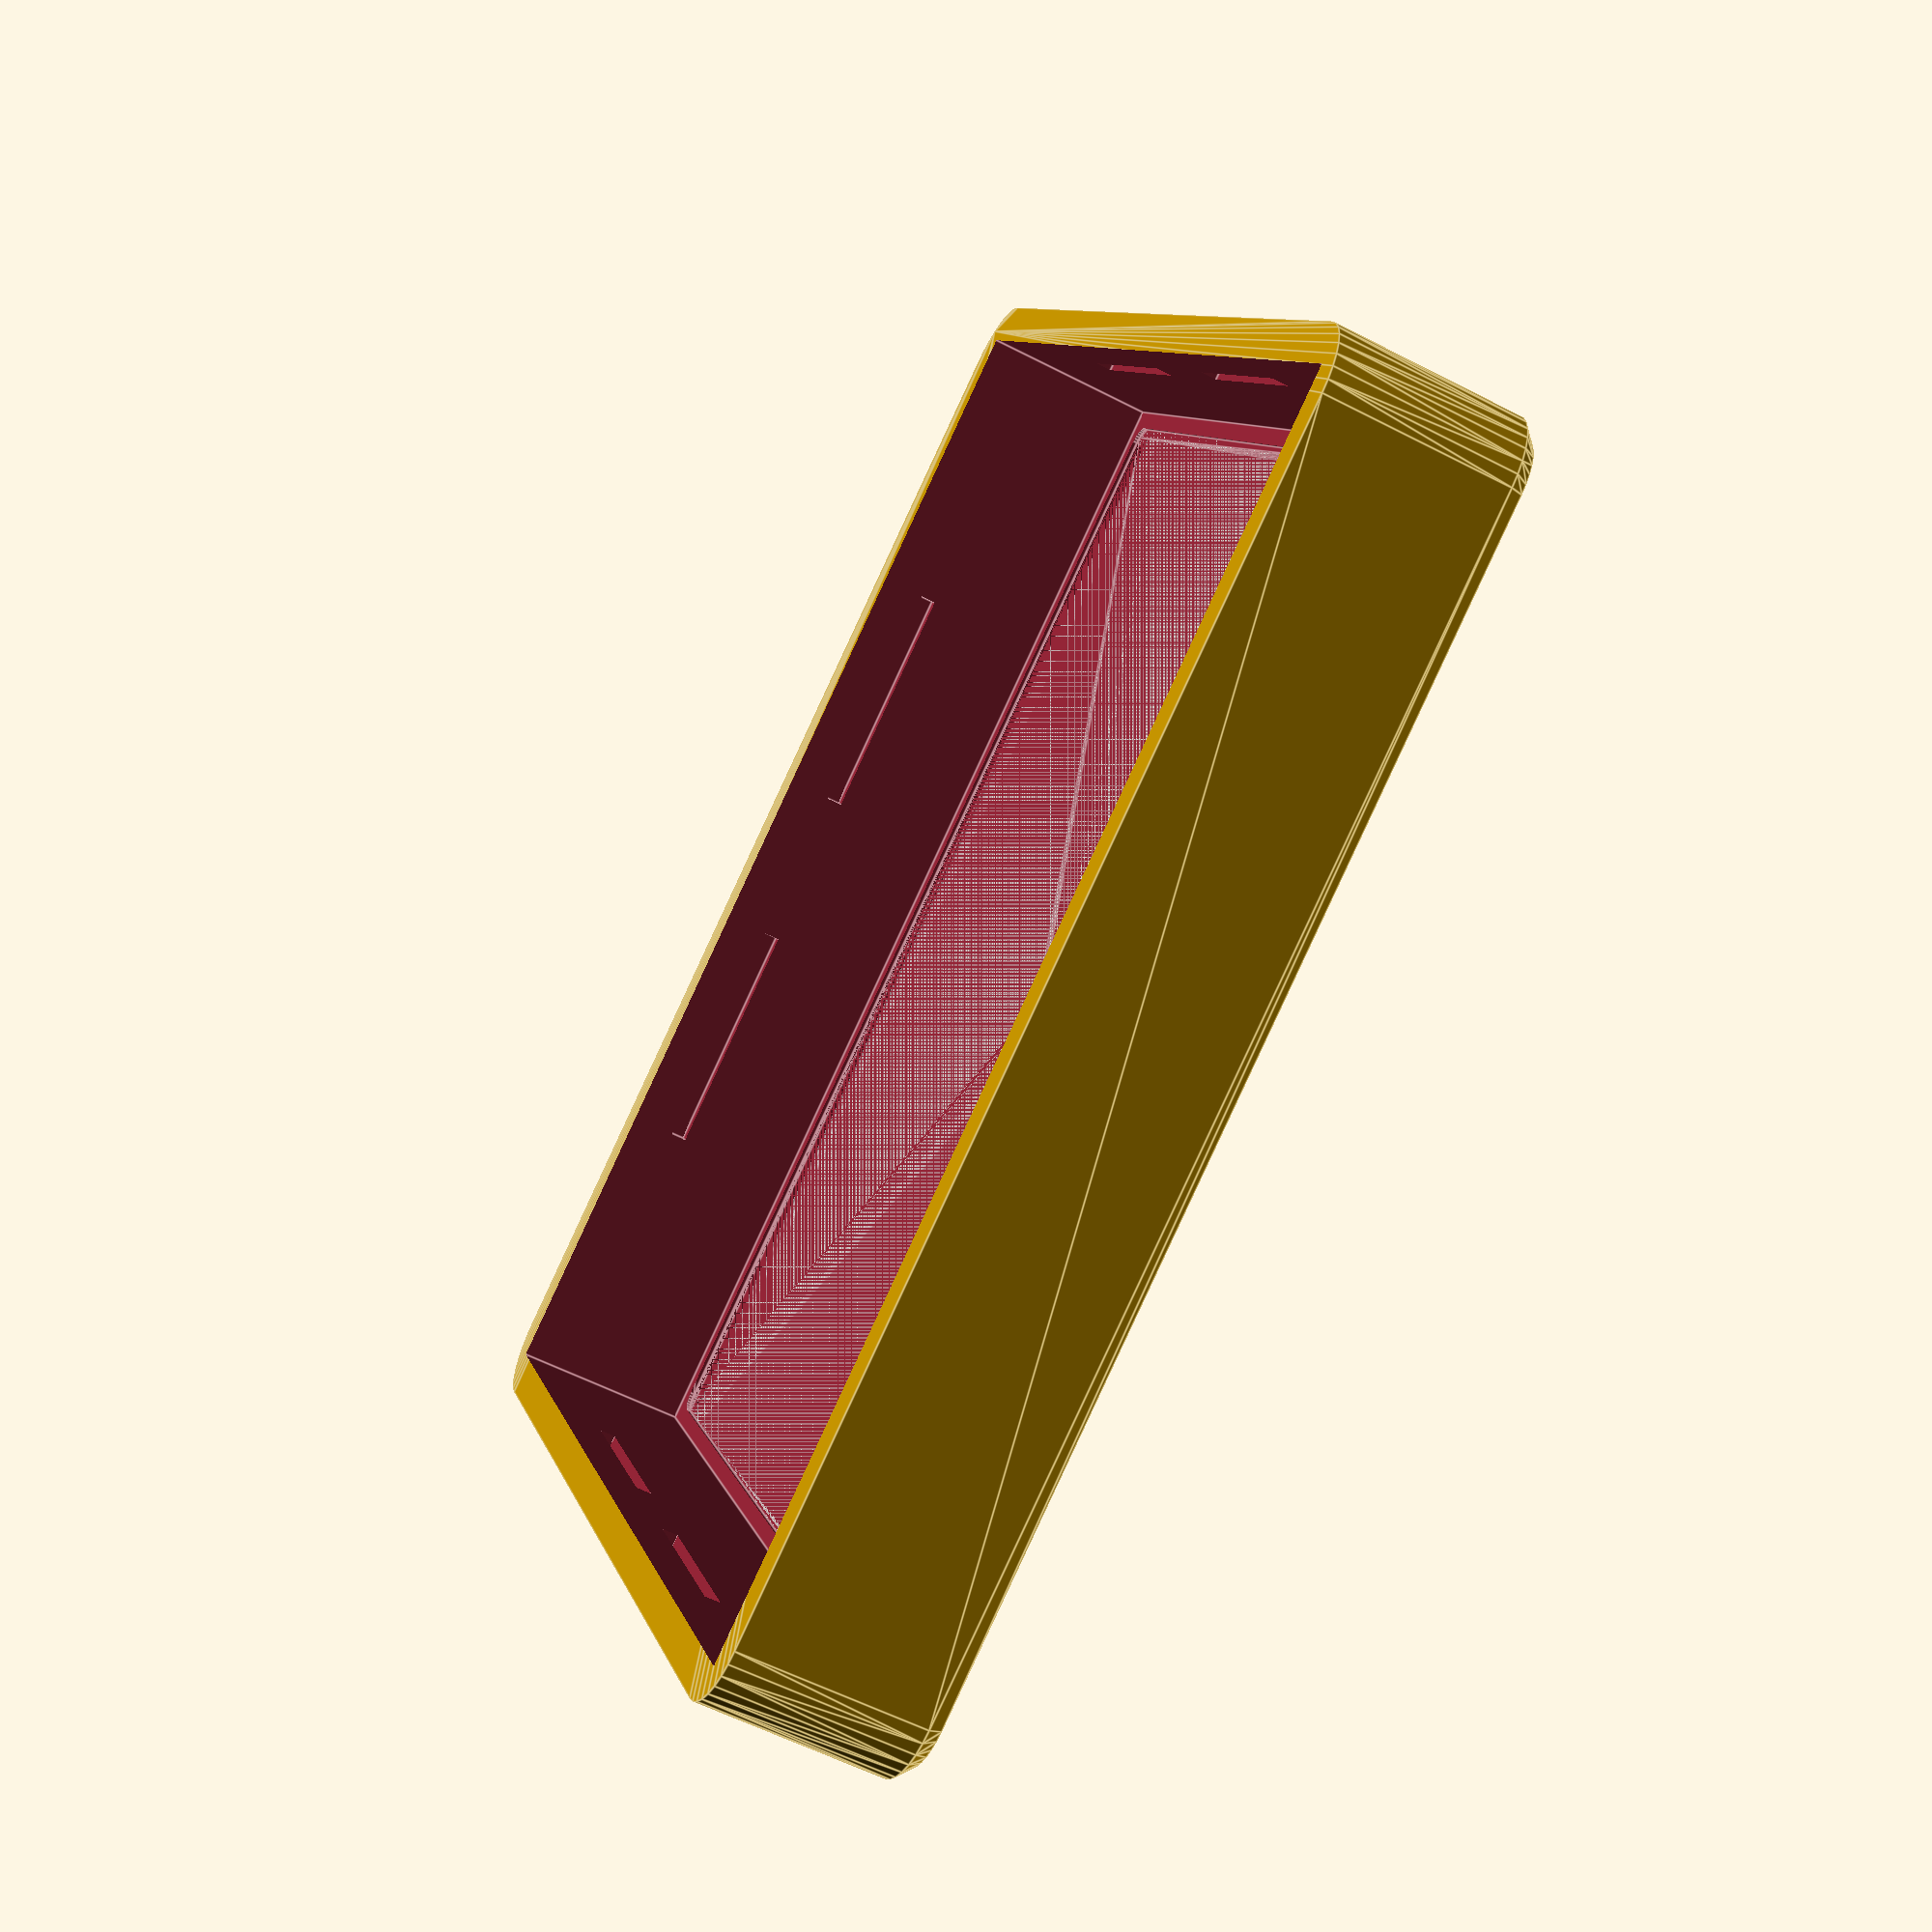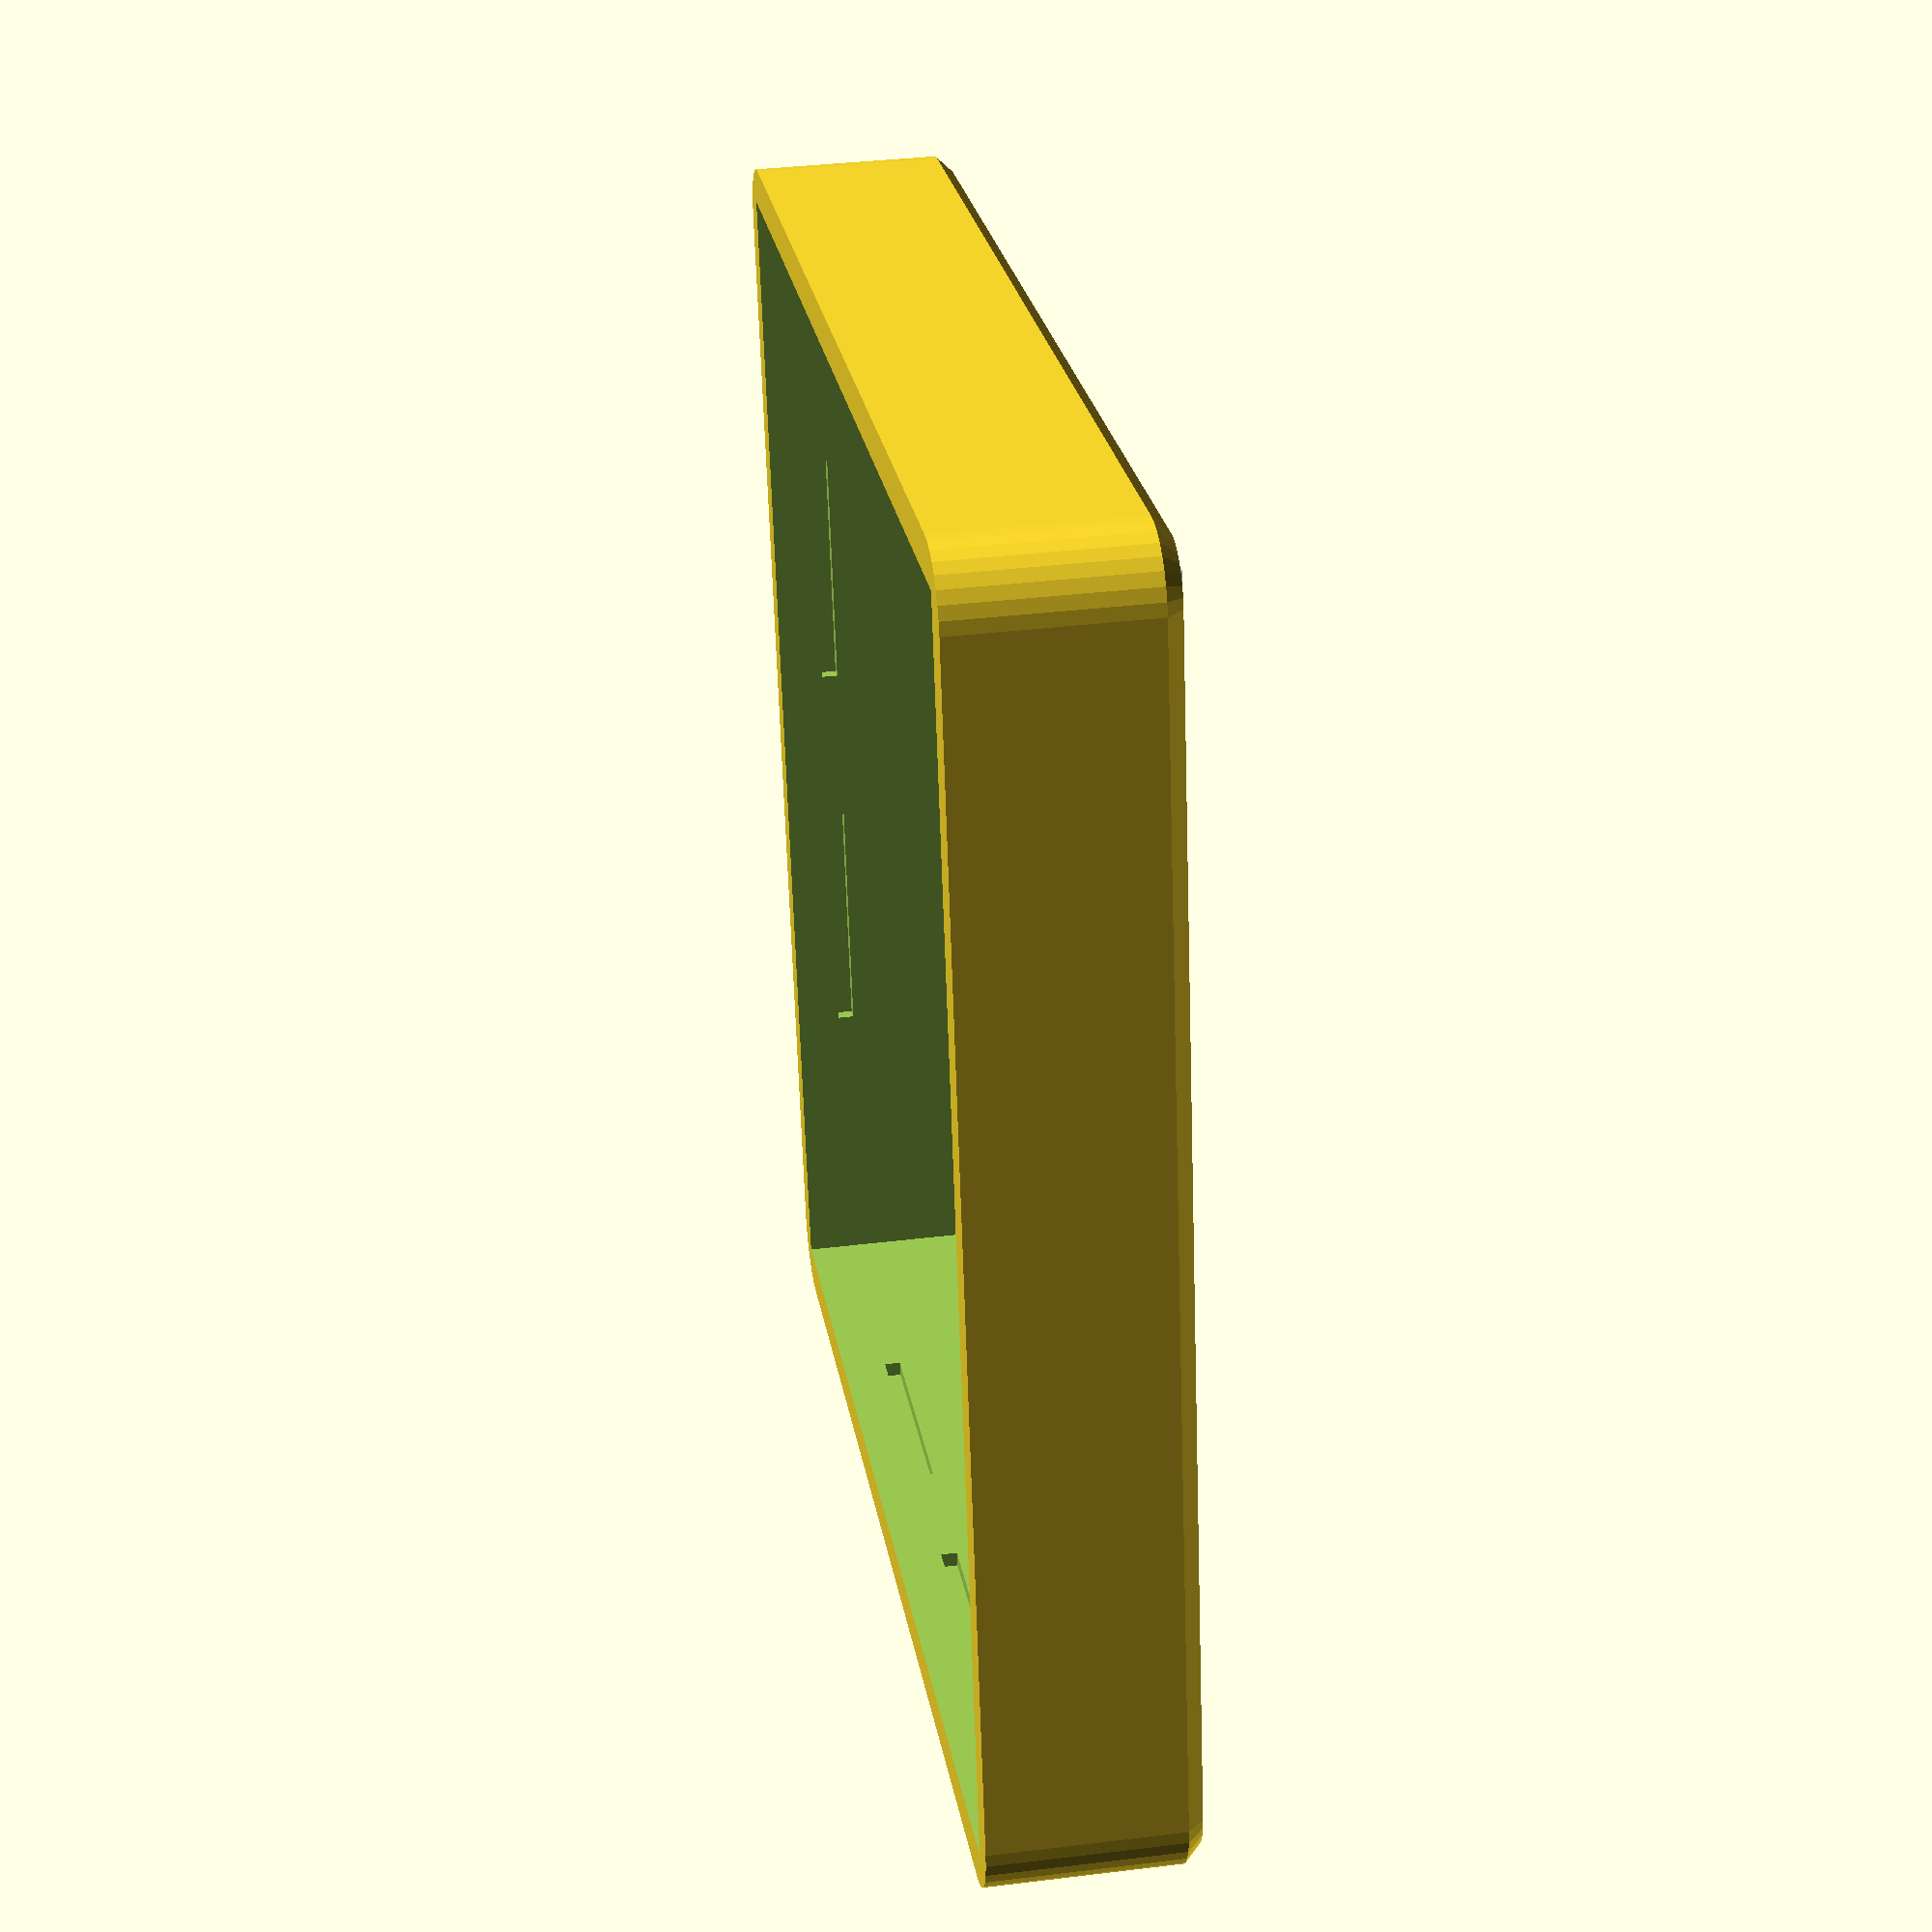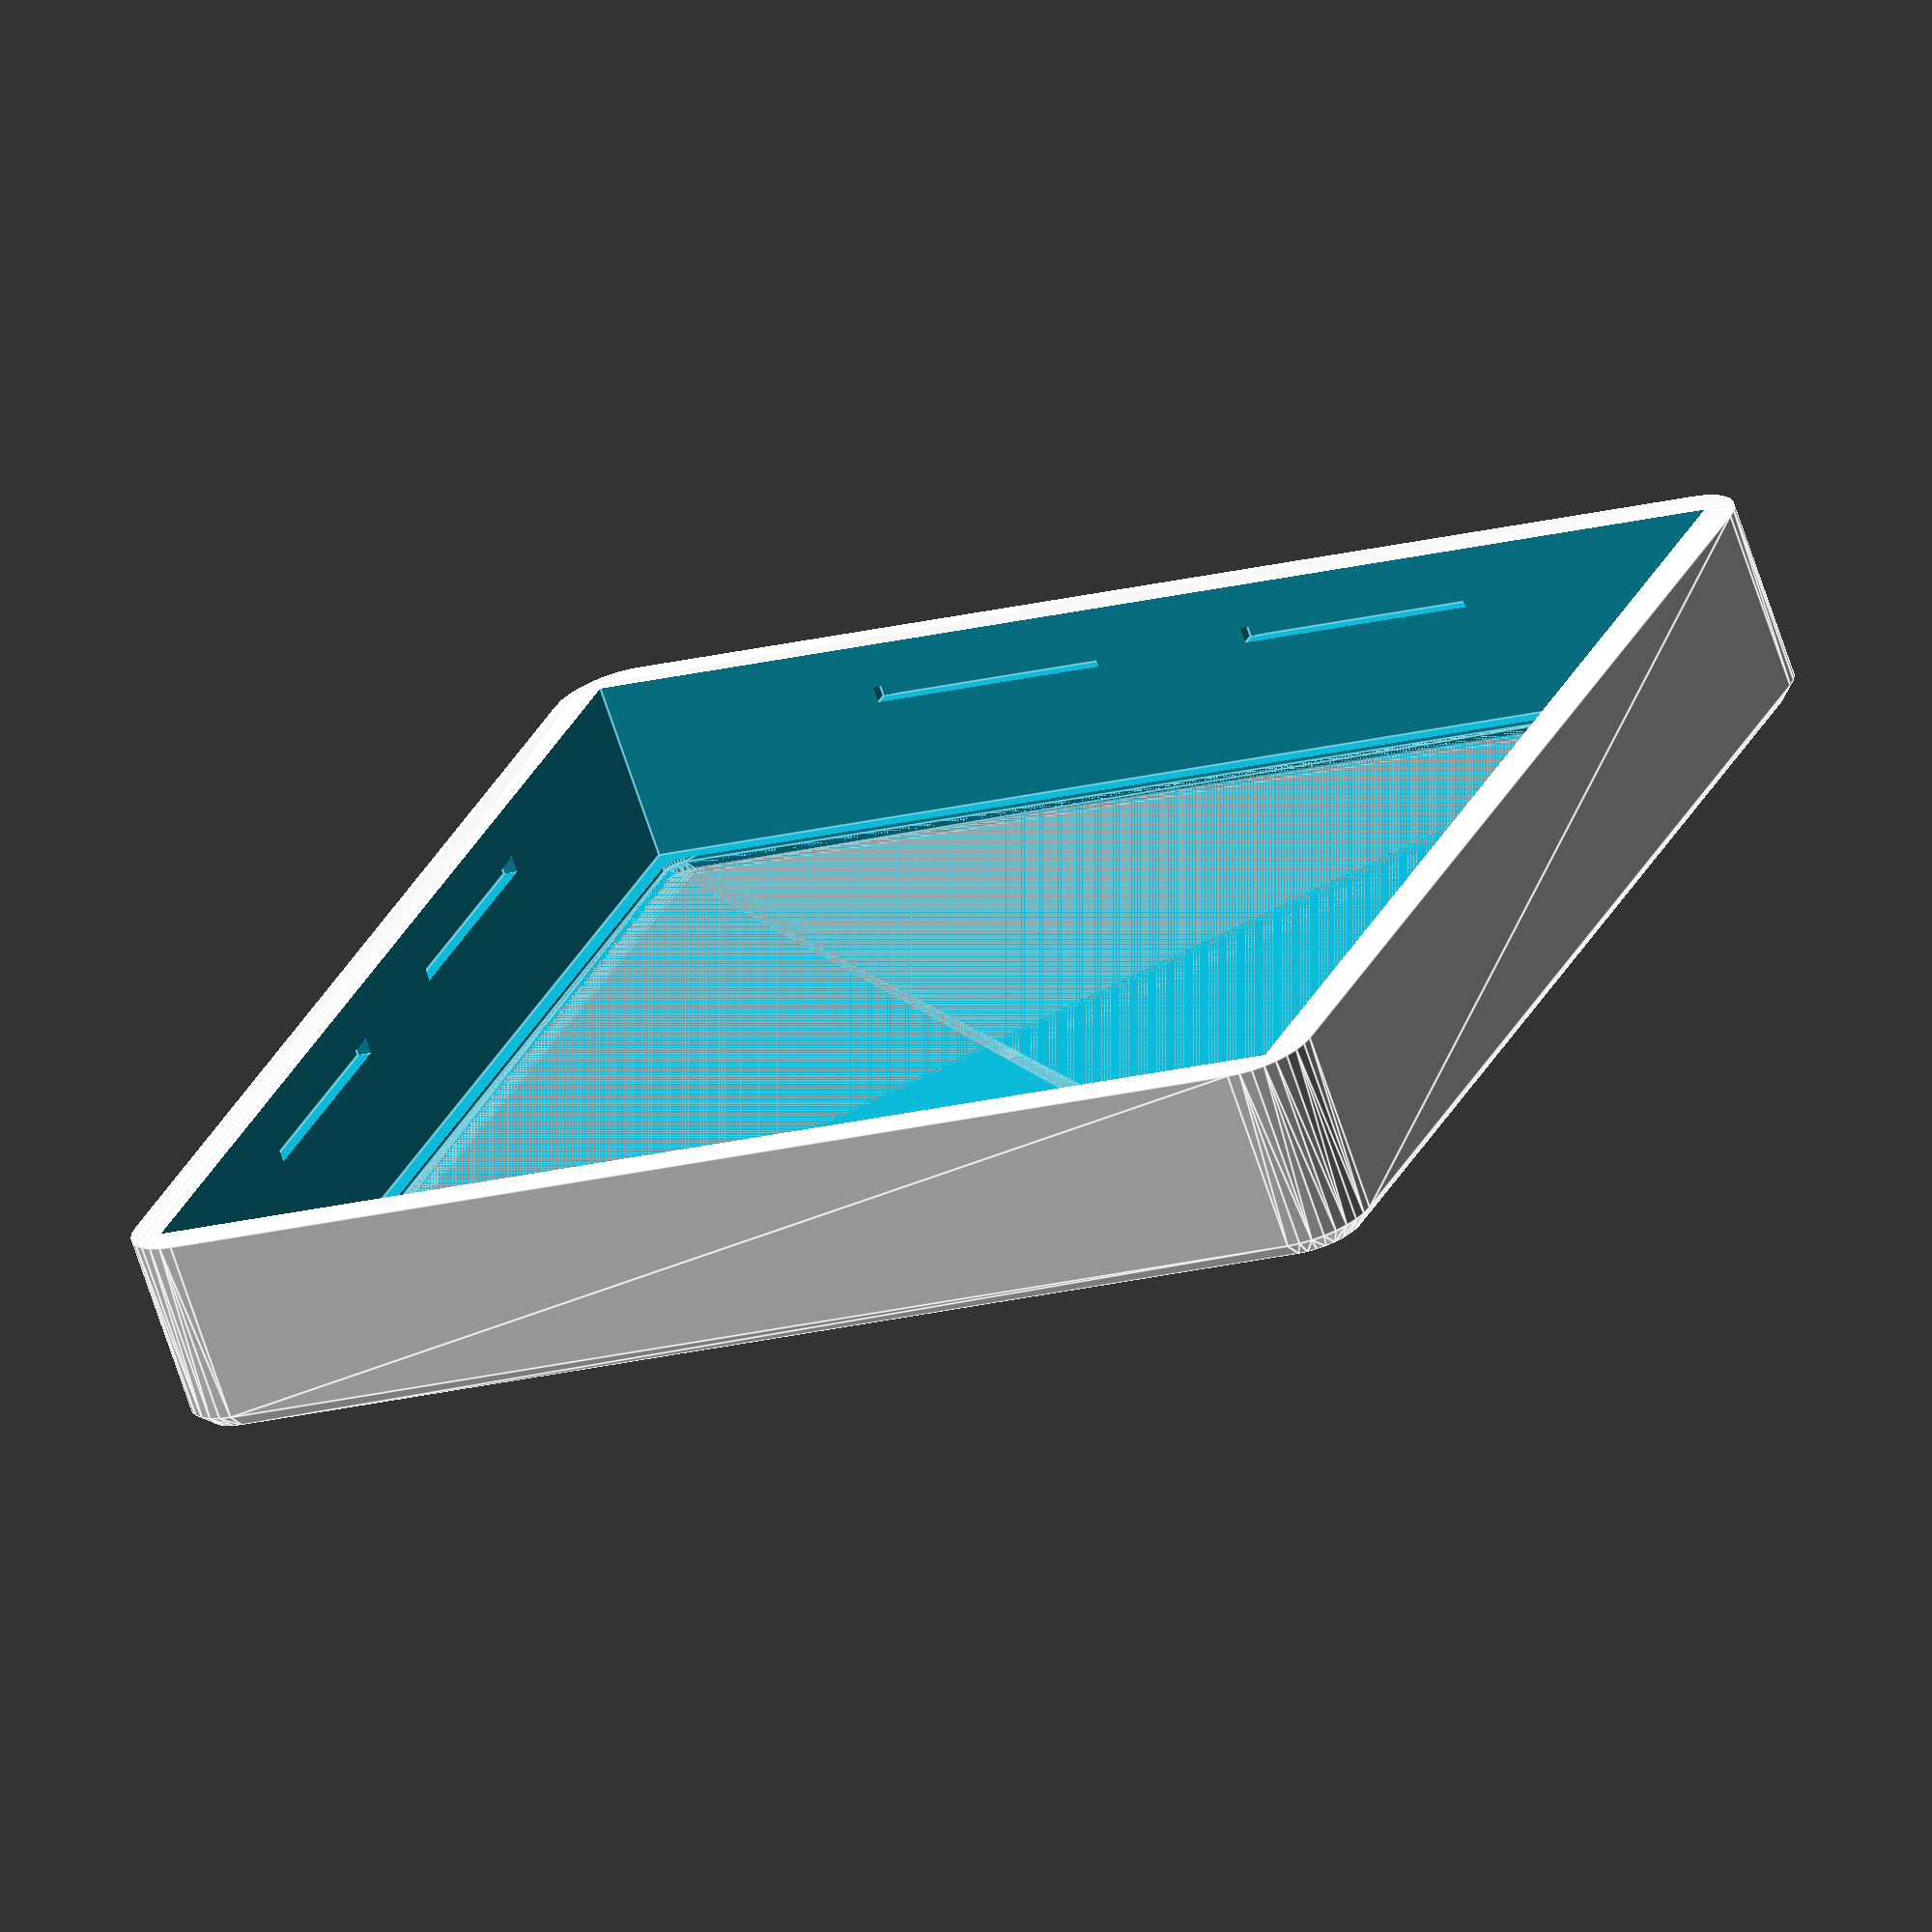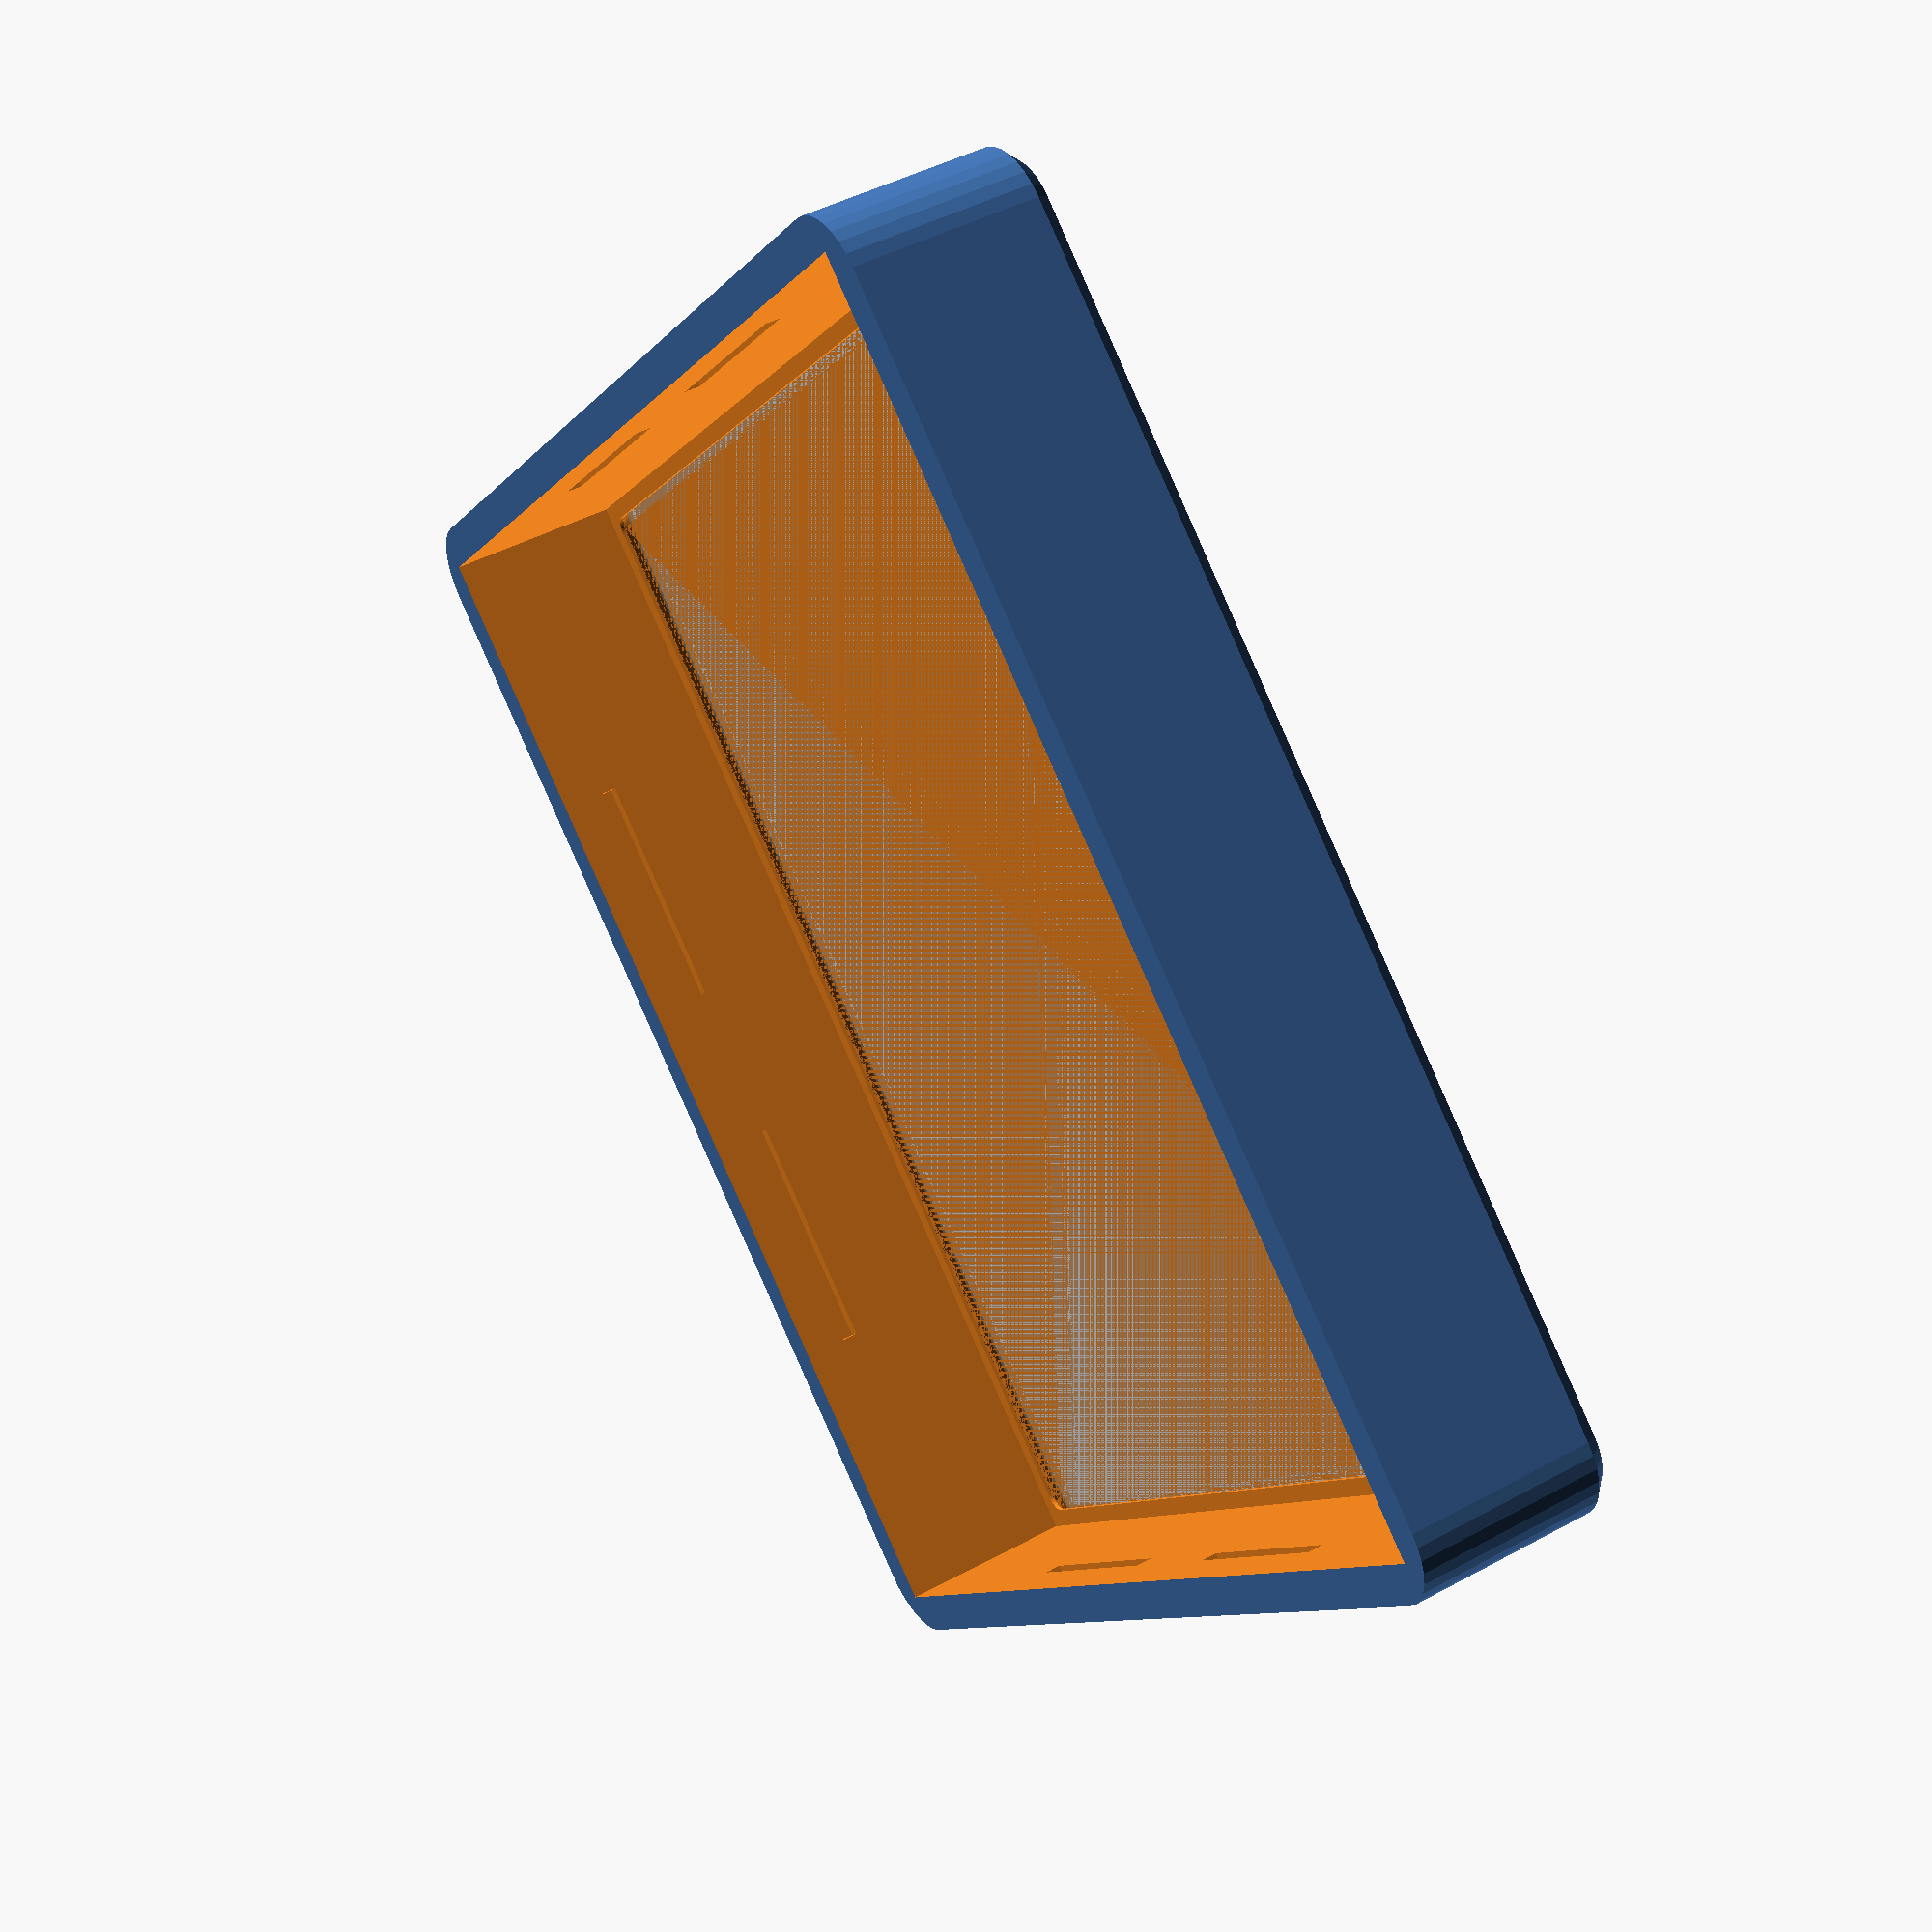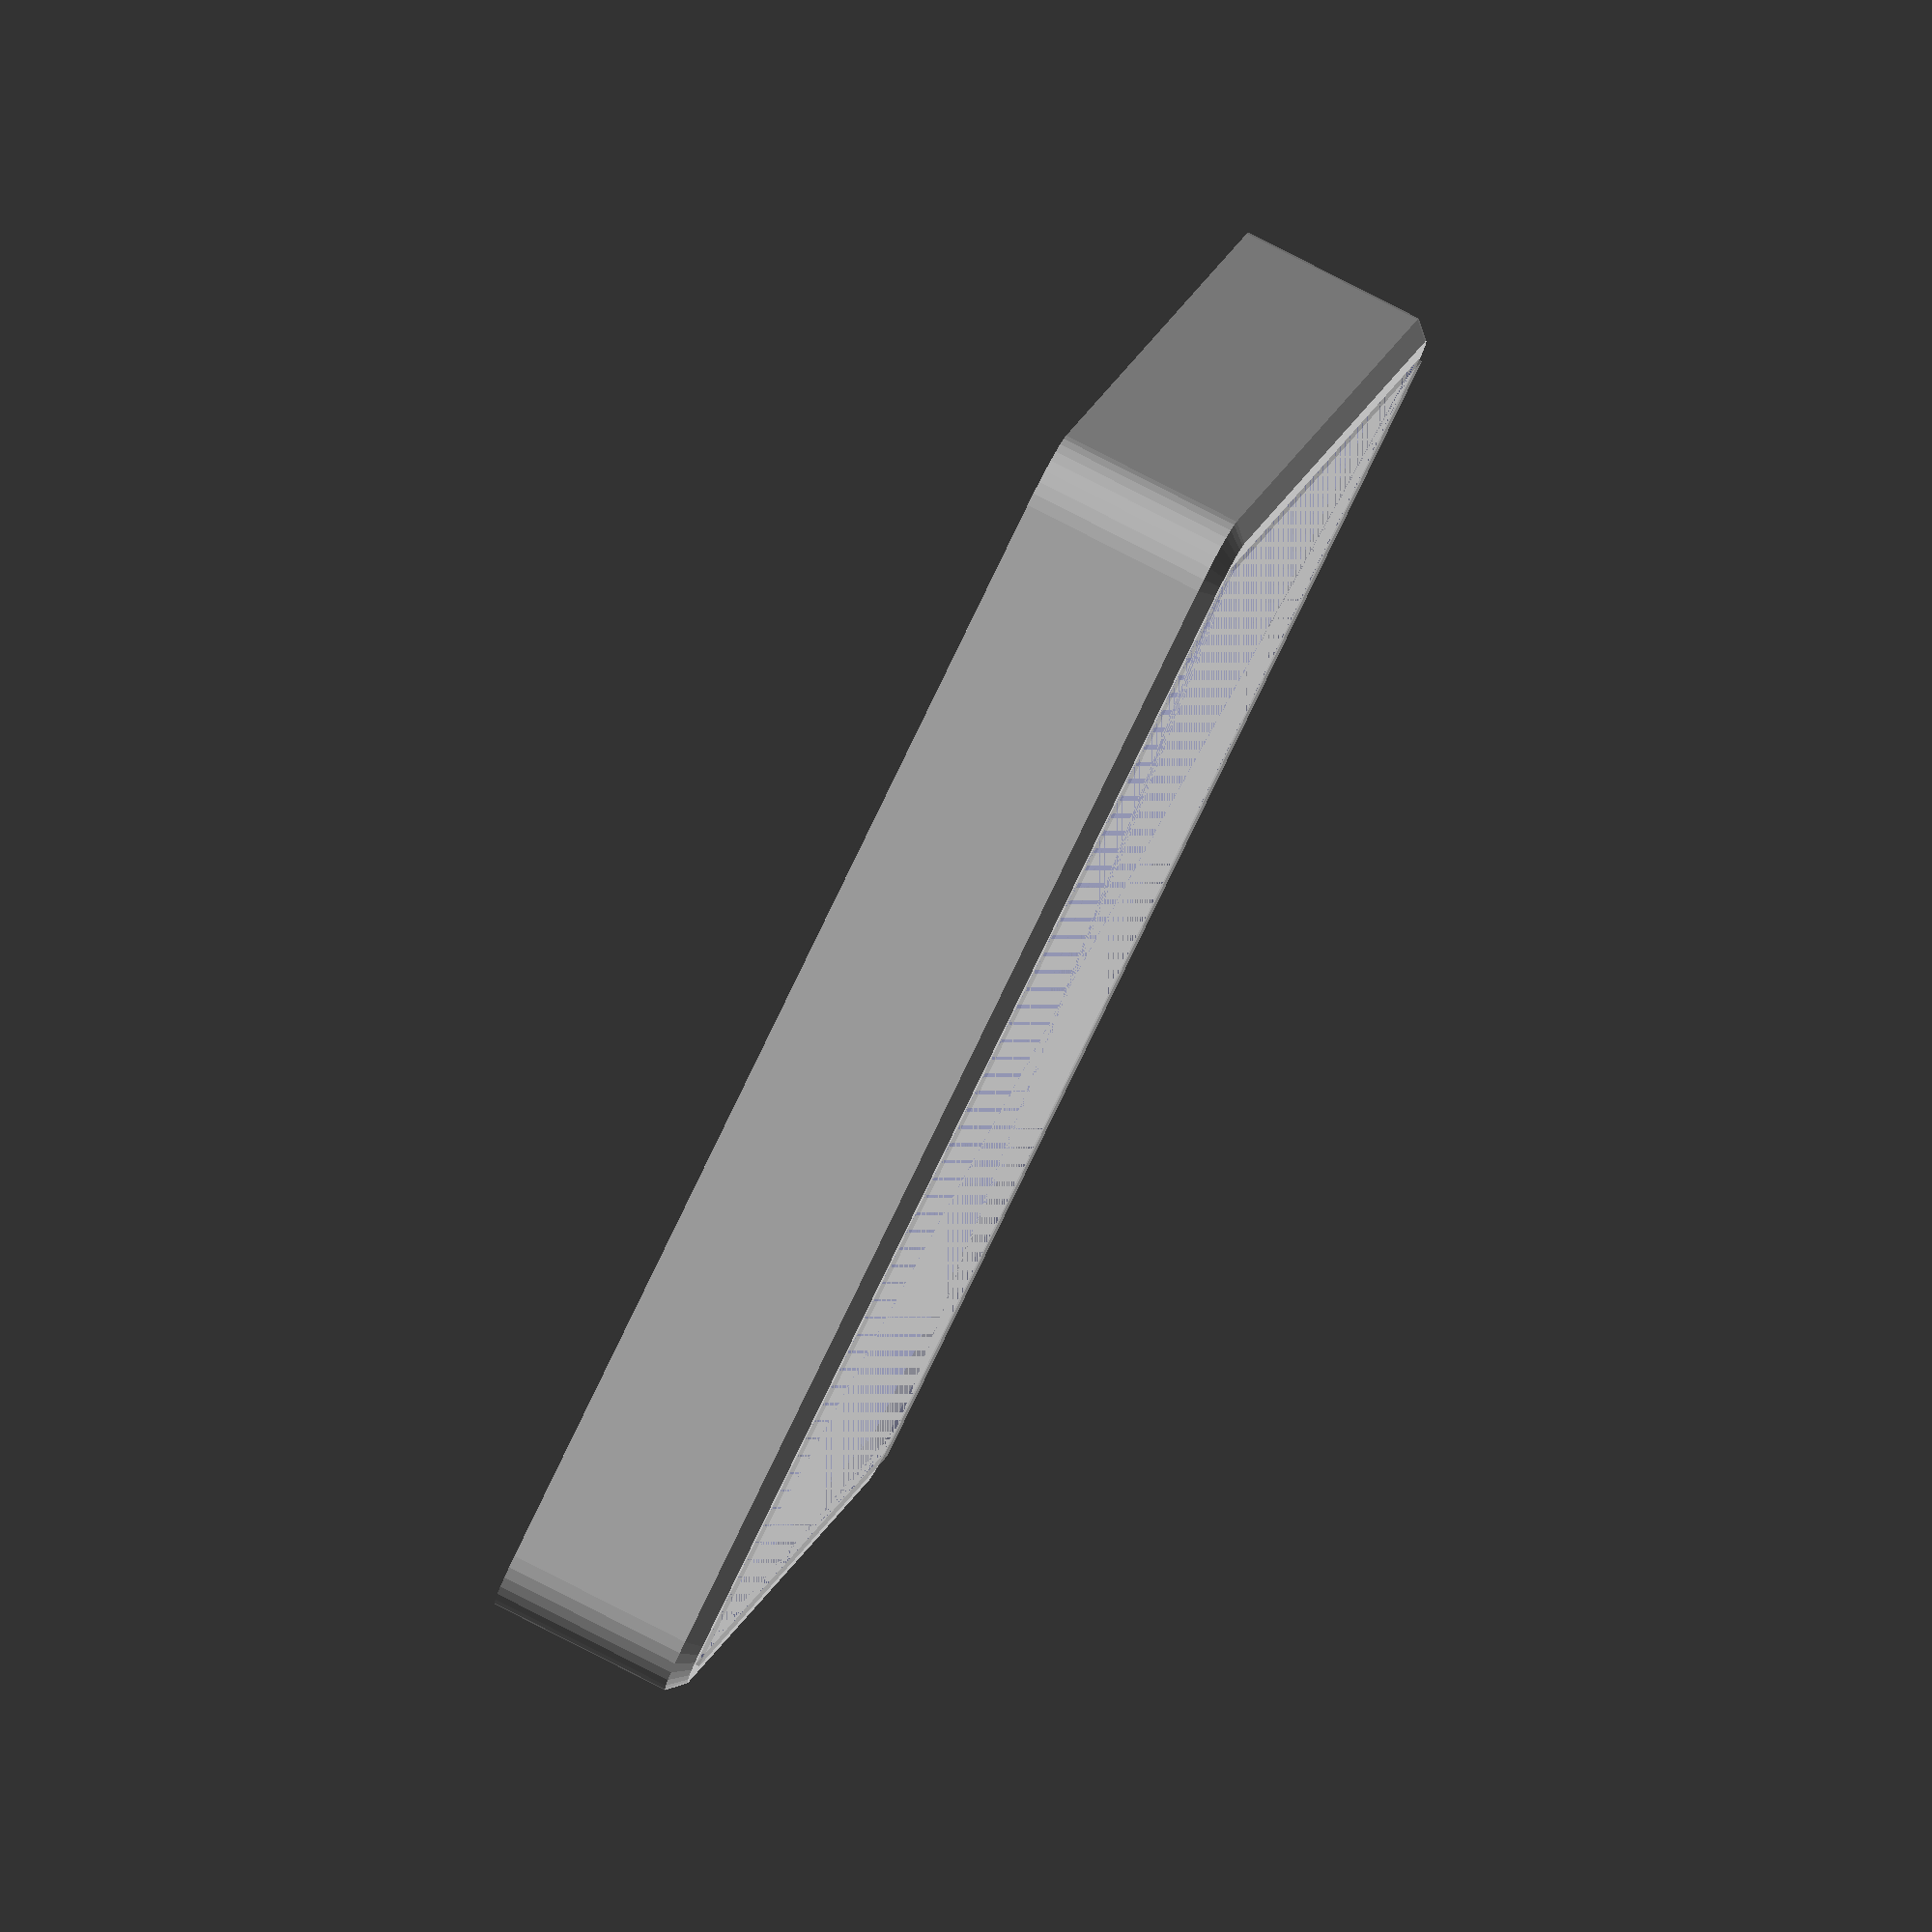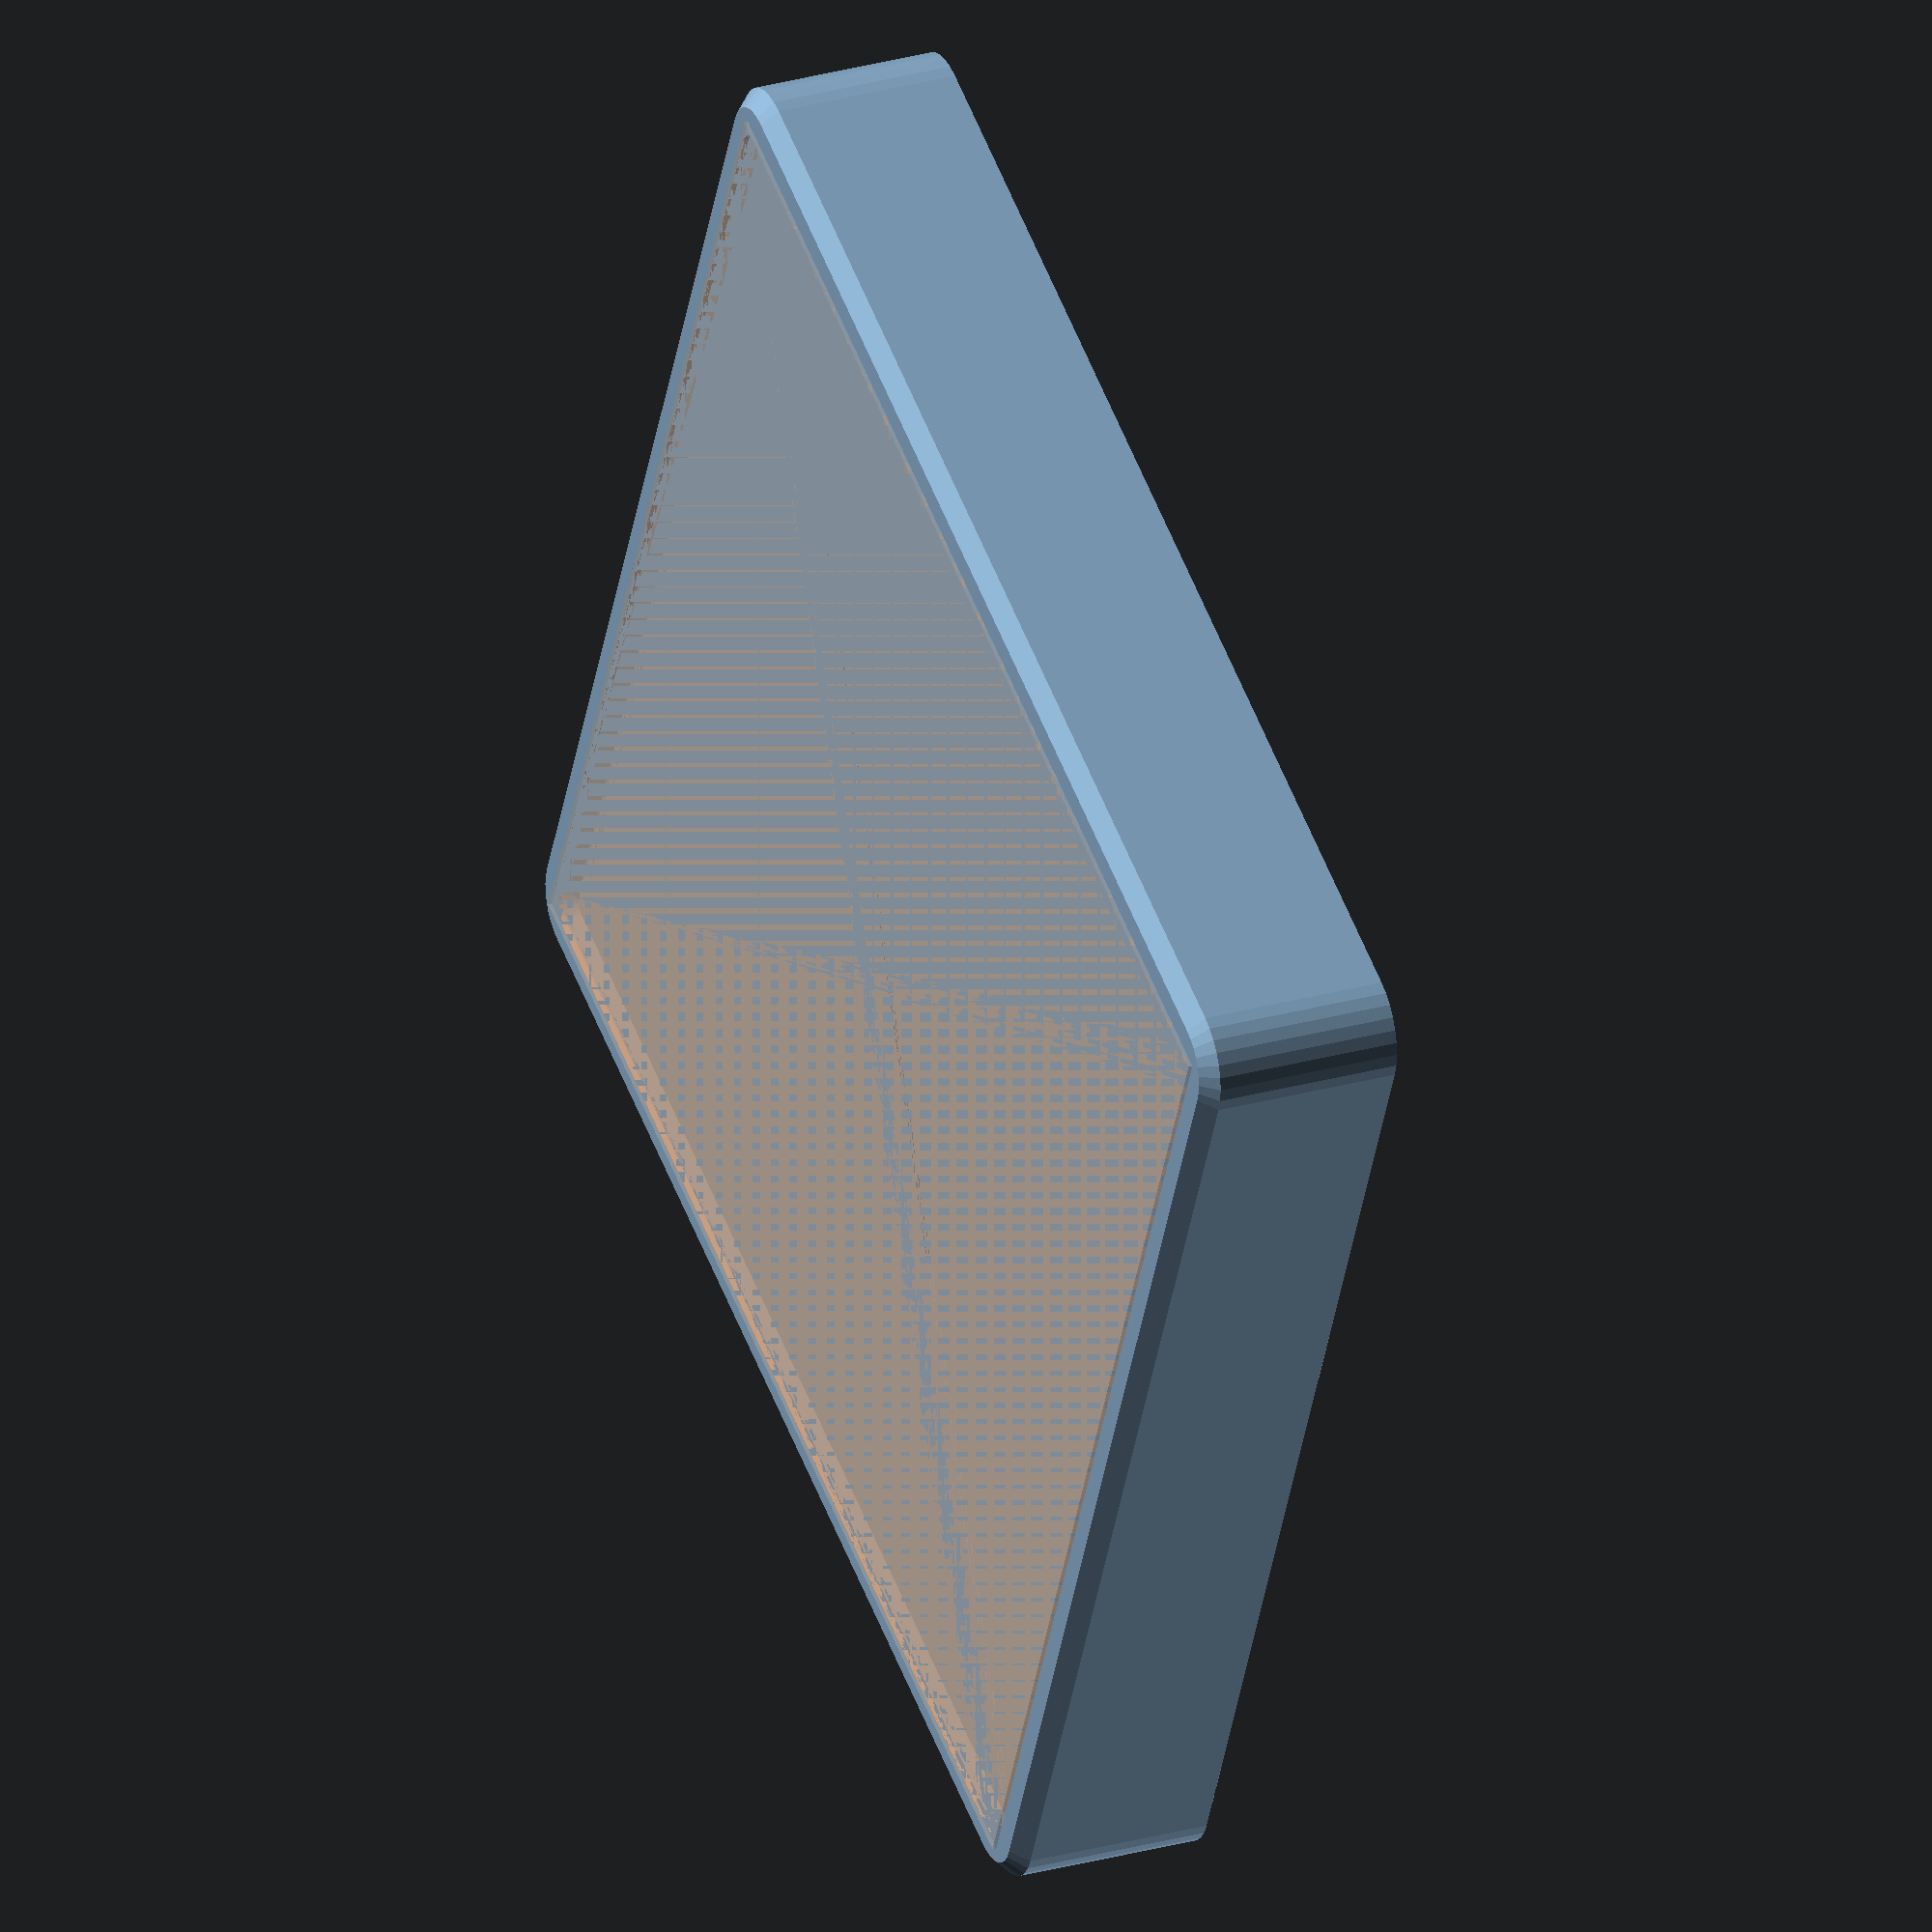
<openscad>
$d = 144;
$di = $d - 2;
$c = 1;

difference() {
    hull() {
        for(i=[-1,1])for(j=[-1,1])translate([$d/2*i,$d/2*j,0]) {
            cylinder(r=6,h=1,$fn=32);
            translate([0,0,2]) cylinder(r=8,h=23,$fn=32);
        }
    }
    
    hull() {
        for(i=[-1,1])for(j=[-1,1])translate([$di/2*i,$di/2*j,0]) {
            cylinder(r1=4,r2=2,h=2,$fn=32);
        }
    }
    hull() for(i=[-1,1])for(j=[-1,1])translate([$di/2*i,$di/2*j,2]) {
            cylinder(r=2,h=50,$fn=32);
    }
    translate([0,0,25+2.5]) cube([150.4,150.4,50],center=true);
    translate([-150/6,0,1+2.5+15]) cube([30,154,2],center=true);
    translate([+150/6,0,1+2.5+15]) cube([30,154,2],center=true);
    rotate([0,0,90]) {
        translate([-150/6,0,1+2.5+15]) cube([30,154,2],center=true);
        translate([+150/6,0,1+2.5+15]) cube([30,154,2],center=true);
    }
}

%cube([150,150,1],center=true);
</openscad>
<views>
elev=57.2 azim=332.6 roll=61.6 proj=p view=edges
elev=323.8 azim=257.8 roll=80.9 proj=p view=solid
elev=69.4 azim=291.7 roll=18.3 proj=o view=edges
elev=315.1 azim=221.0 roll=57.6 proj=p view=wireframe
elev=97.6 azim=289.4 roll=63.0 proj=o view=wireframe
elev=331.5 azim=336.2 roll=247.1 proj=o view=solid
</views>
